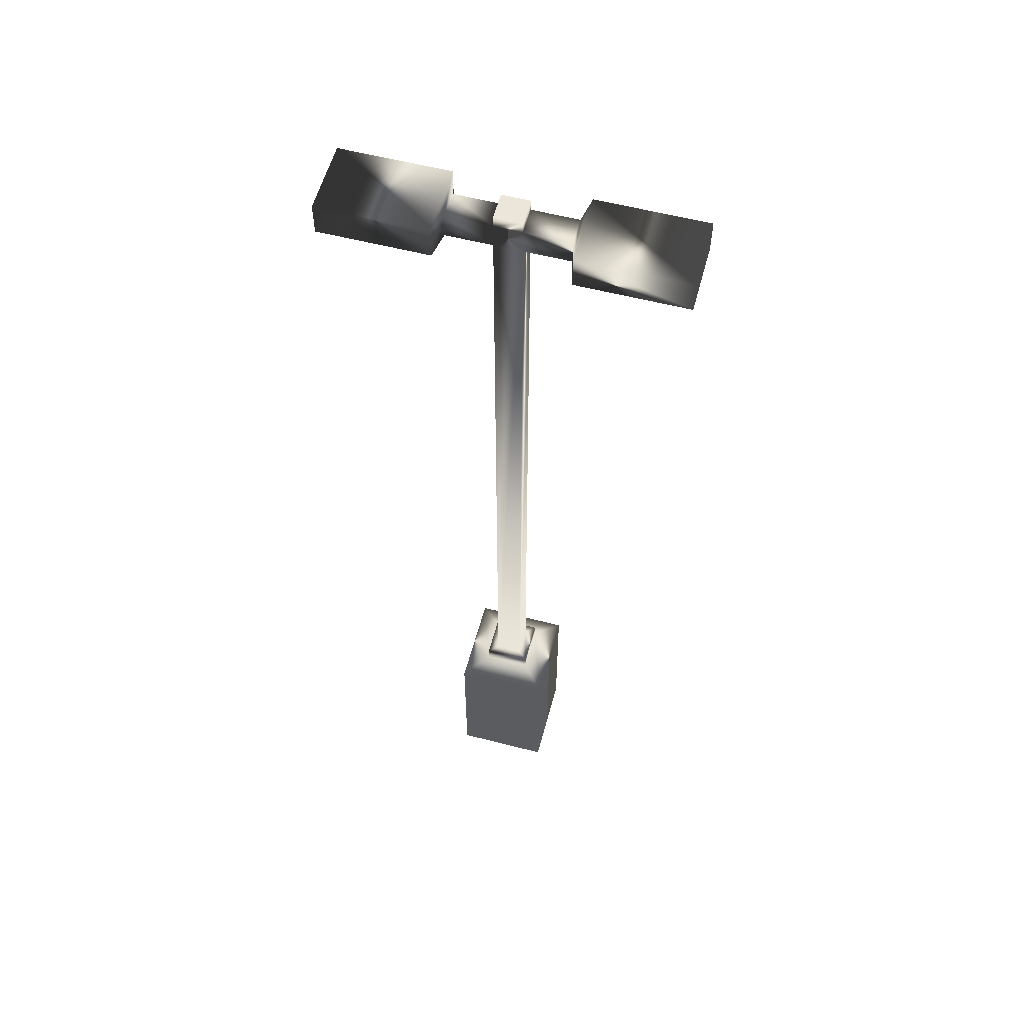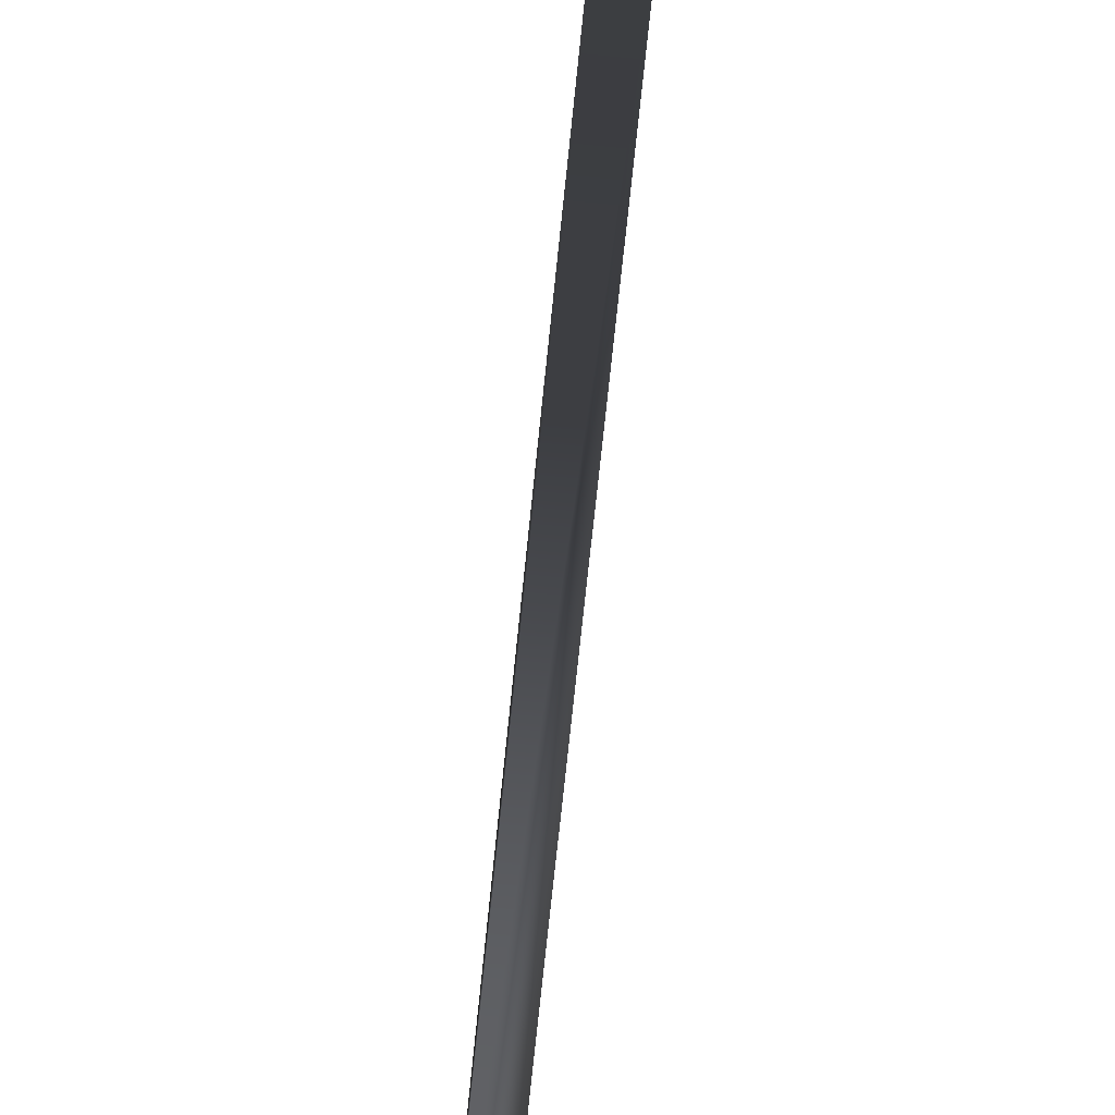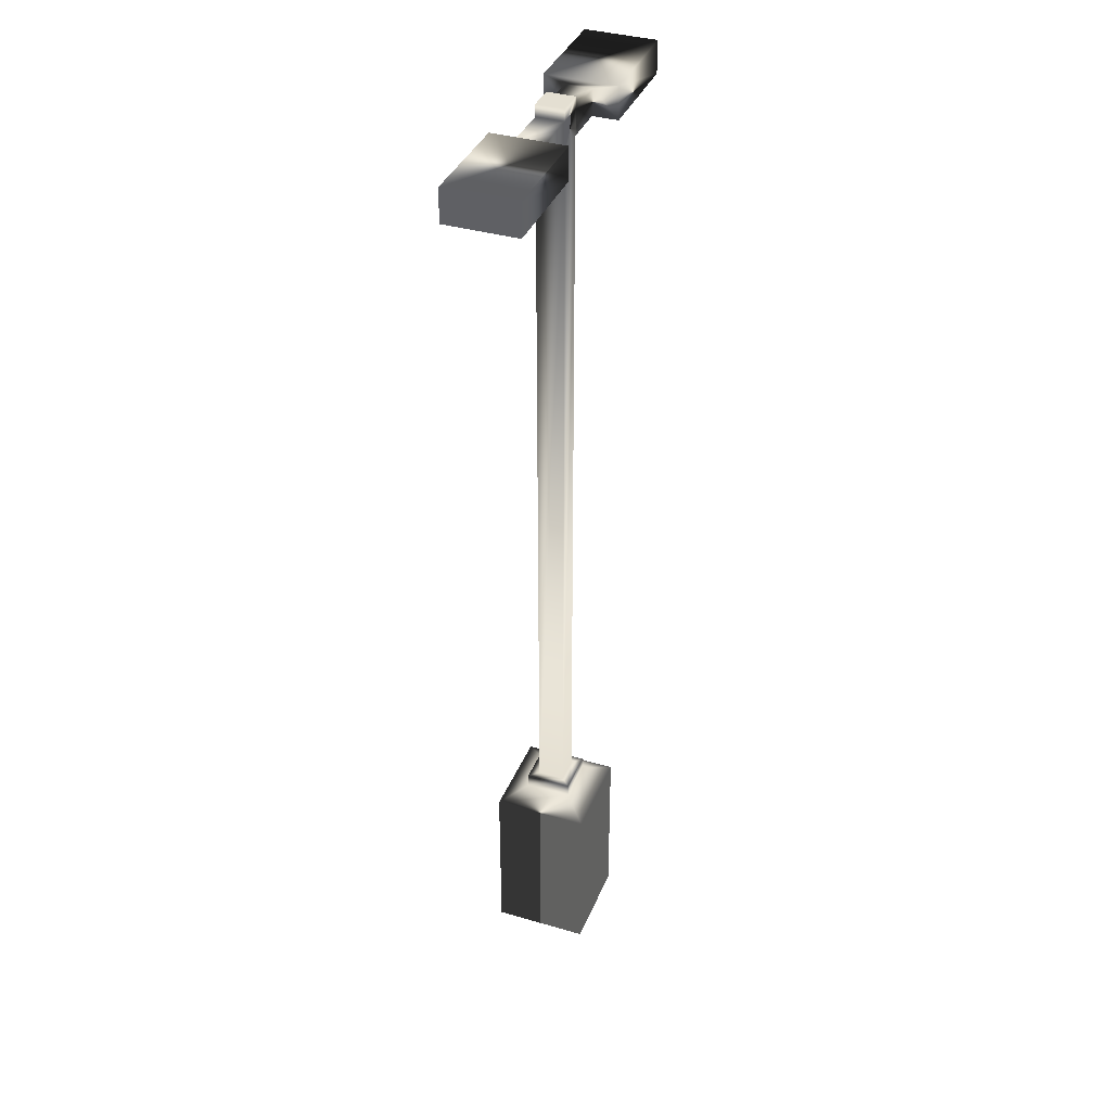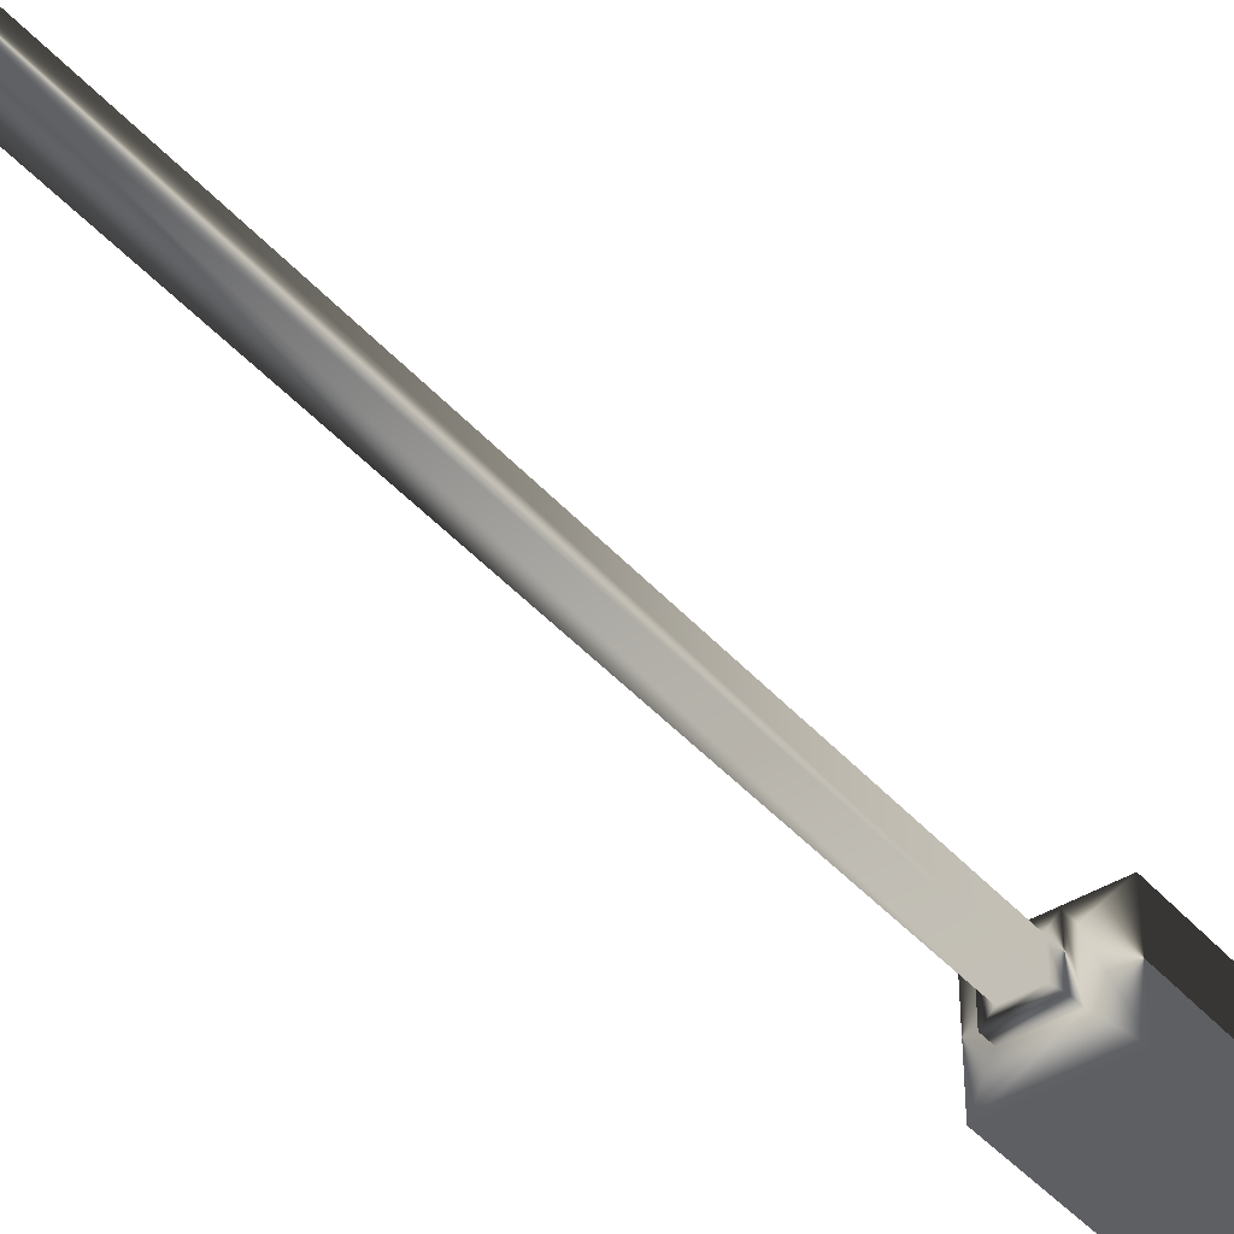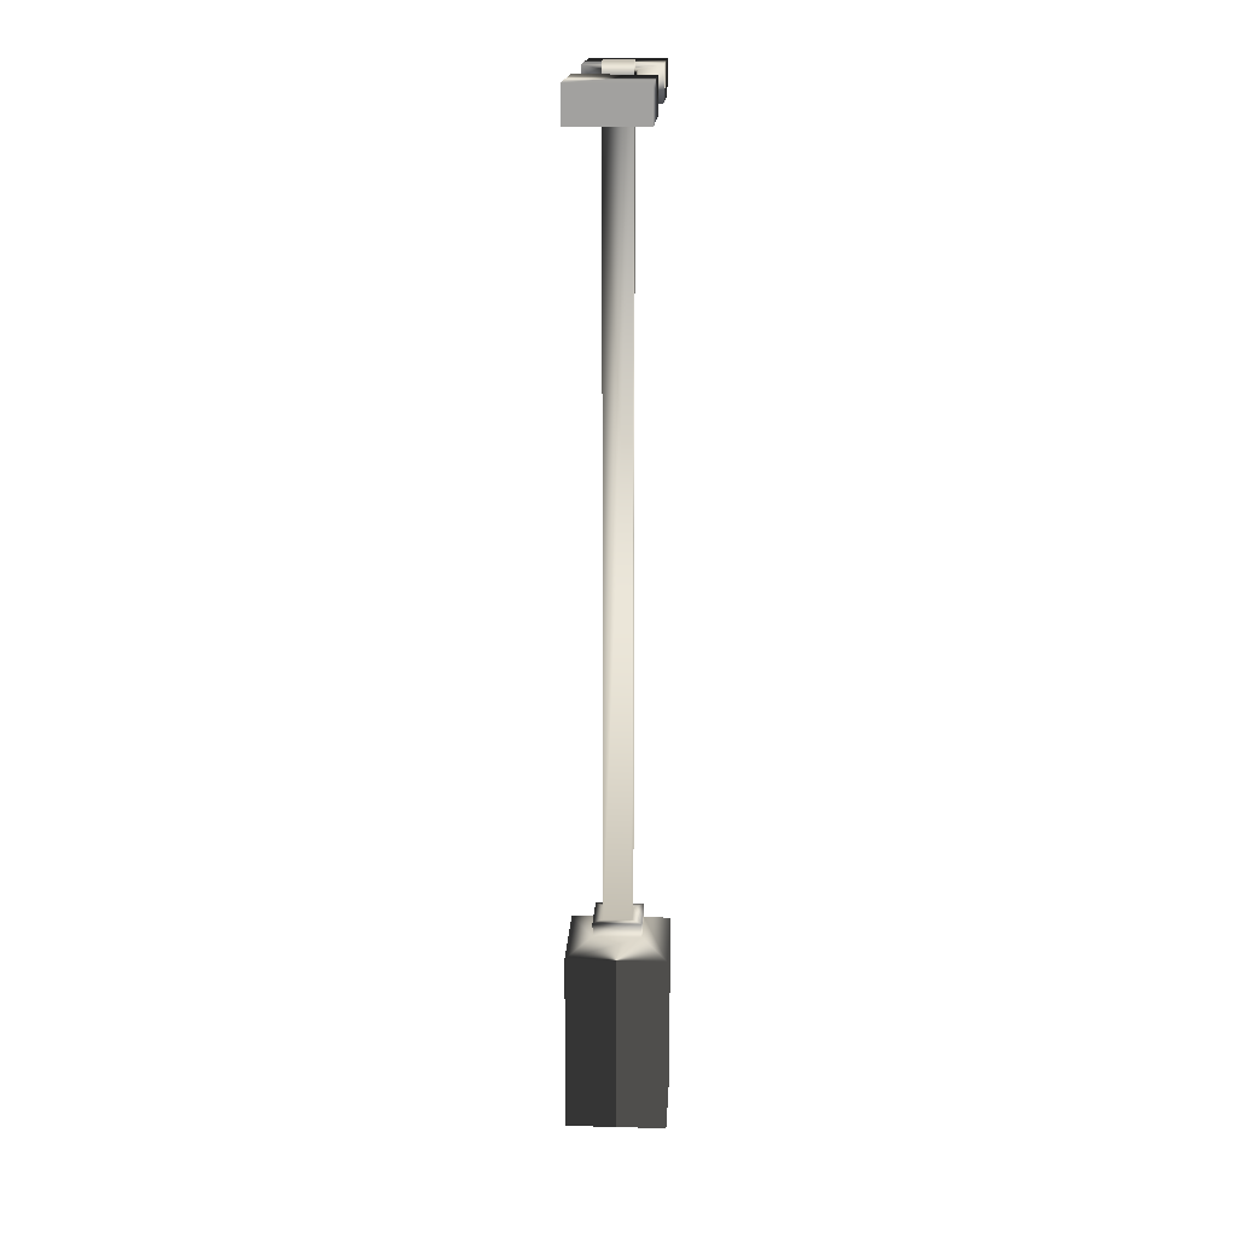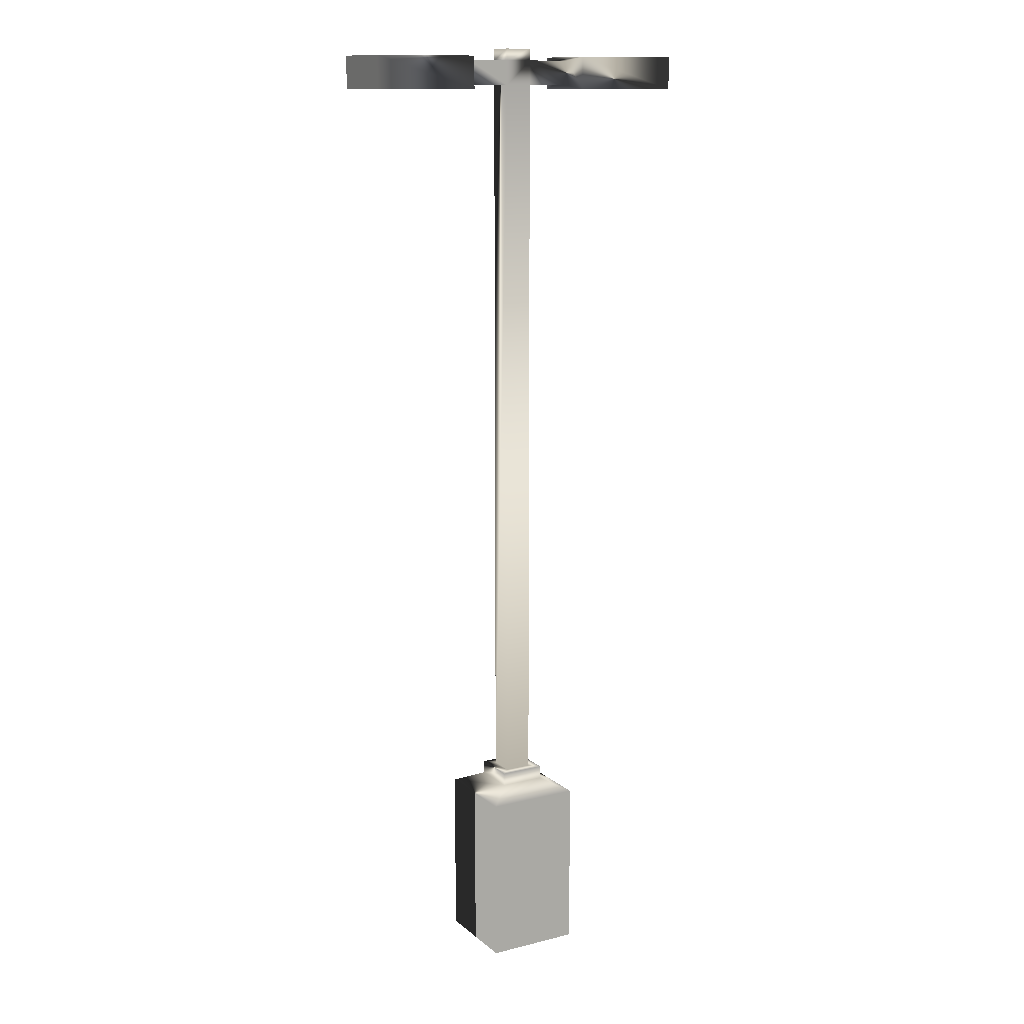
<metadata>
{"format":"obj","ext":"obj","renderer":"f3d","projection":"perspective","resolution":1024,"background":"white","views":[{"elev":57.6,"azim":-165.0,"up":"+Y"},{"elev":-66.9,"azim":-5.7,"up":"+Z"},{"elev":37.2,"azim":110.7,"up":"+Y"},{"elev":-41.3,"azim":-143.0,"up":"+Z"},{"elev":17.3,"azim":93.0,"up":"+Y"},{"elev":12.9,"azim":-29.8,"up":"+Y"}]}
</metadata>
<code>
g default
v 129.4 64.93 -62.98
v 213.7 64.93 -62.98
v 129.4 218.6 -62.98
v 213.7 218.6 -62.98
v 129.4 218.6 -147.3
v 213.7 218.6 -147.3
v 129.4 64.93 -147.3
v 213.7 64.93 -147.3
v 151.2 229.4 -84.72
v 192 229.4 -84.72
v 192 229.4 -125.5
v 151.2 229.4 -125.5
v 151.2 241.3 -84.72
v 192 241.3 -84.72
v 192 241.3 -125.5
v 151.2 241.3 -125.5
v 159.6 241.3 -93.18
v 183.5 241.3 -93.18
v 183.5 241.3 -117.1
v 159.6 241.3 -117.1
v 159.6 932 -93.18
v 183.5 932 -93.18
v 183.5 932 -117.1
v 159.6 932 -117.1
v 183.5 921.7 -117.1
v 183.5 921.7 -93.18
v 159.6 921.7 -93.18
v 159.6 921.7 -117.1
v 159.6 899.7 -117.1
v 183.5 899.7 -117.1
v 183.5 899.7 -93.18
v 159.6 899.7 -93.18
v 223.1 899.7 -117.1
v 223.1 899.7 -93.18
v 223.1 921.7 -117.1
v 223.1 921.7 -93.18
v 120.1 899.7 -93.18
v 120.1 899.7 -117.1
v 120.1 921.7 -93.18
v 120.1 921.7 -117.1
v 228.1 896.2 -136.8
v 228.1 896.2 -73.43
v 228.1 925.2 -136.8
v 228.1 925.2 -73.43
v 115.1 896.2 -73.43
v 115.1 896.2 -136.8
v 115.1 925.2 -73.43
v 115.1 925.2 -136.8
v 323.2 896.2 -136.8
v 323.2 896.2 -73.43
v 323.2 925.2 -136.8
v 323.2 925.2 -73.43
v 19.98 896.2 -73.43
v 19.98 896.2 -136.8
v 19.98 925.2 -73.43
v 19.98 925.2 -136.8
g Lightpost:RoadKillOut
f 1 2 4 3
f 21 22 23 24
f 5 6 8 7
f 7 8 2 1
f 2 8 6 4
f 7 1 3 5
f 3 4 10 9
f 4 6 11 10
f 6 5 12 11
f 5 3 9 12
f 9 10 14 13
f 10 11 15 14
f 11 12 16 15
f 12 9 13 16
f 13 14 18 17
f 14 15 19 18
f 15 16 20 19
f 16 13 17 20
f 17 18 31 32
f 18 19 30 31
f 19 20 29 30
f 20 17 32 29
f 26 25 23 22
f 27 26 22 21
f 28 27 21 24
f 25 28 24 23
f 30 29 28 25
f 50 49 51 52
f 32 31 26 27
f 54 53 55 56
f 31 30 33 34
f 30 25 35 33
f 25 26 36 35
f 26 31 34 36
f 29 32 37 38
f 32 27 39 37
f 27 28 40 39
f 28 29 38 40
f 34 33 41 42
f 33 35 43 41
f 35 36 44 43
f 36 34 42 44
f 38 37 45 46
f 37 39 47 45
f 39 40 48 47
f 40 38 46 48
f 42 41 49 50
f 41 43 51 49
f 43 44 52 51
f 44 42 50 52
f 46 45 53 54
f 45 47 55 53
f 47 48 56 55
f 48 46 54 56

</code>
